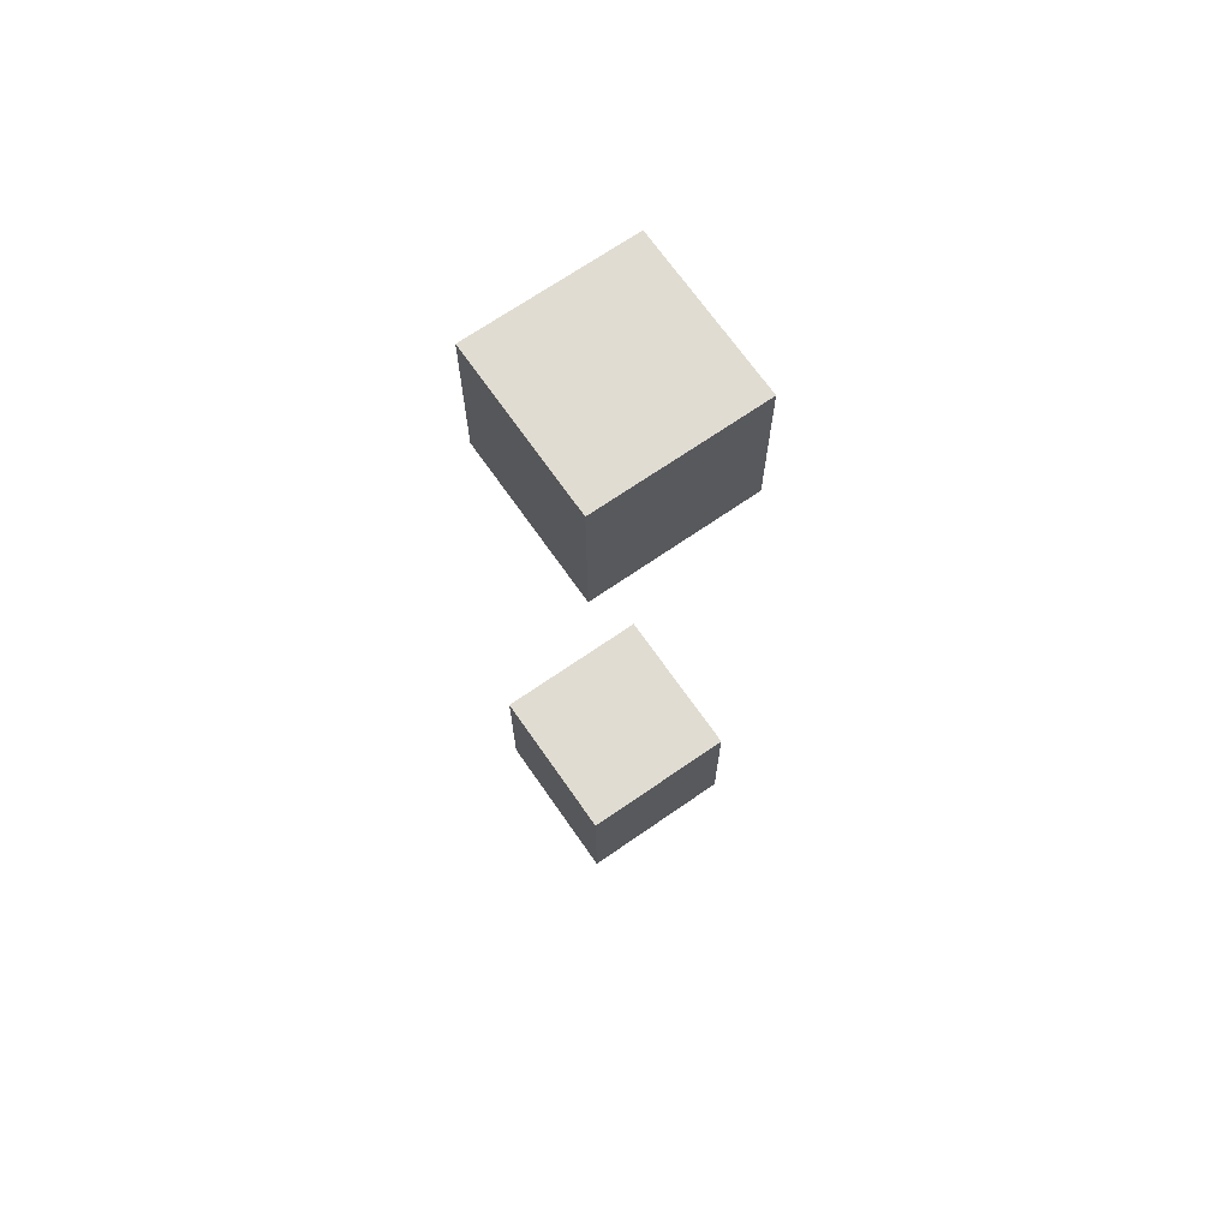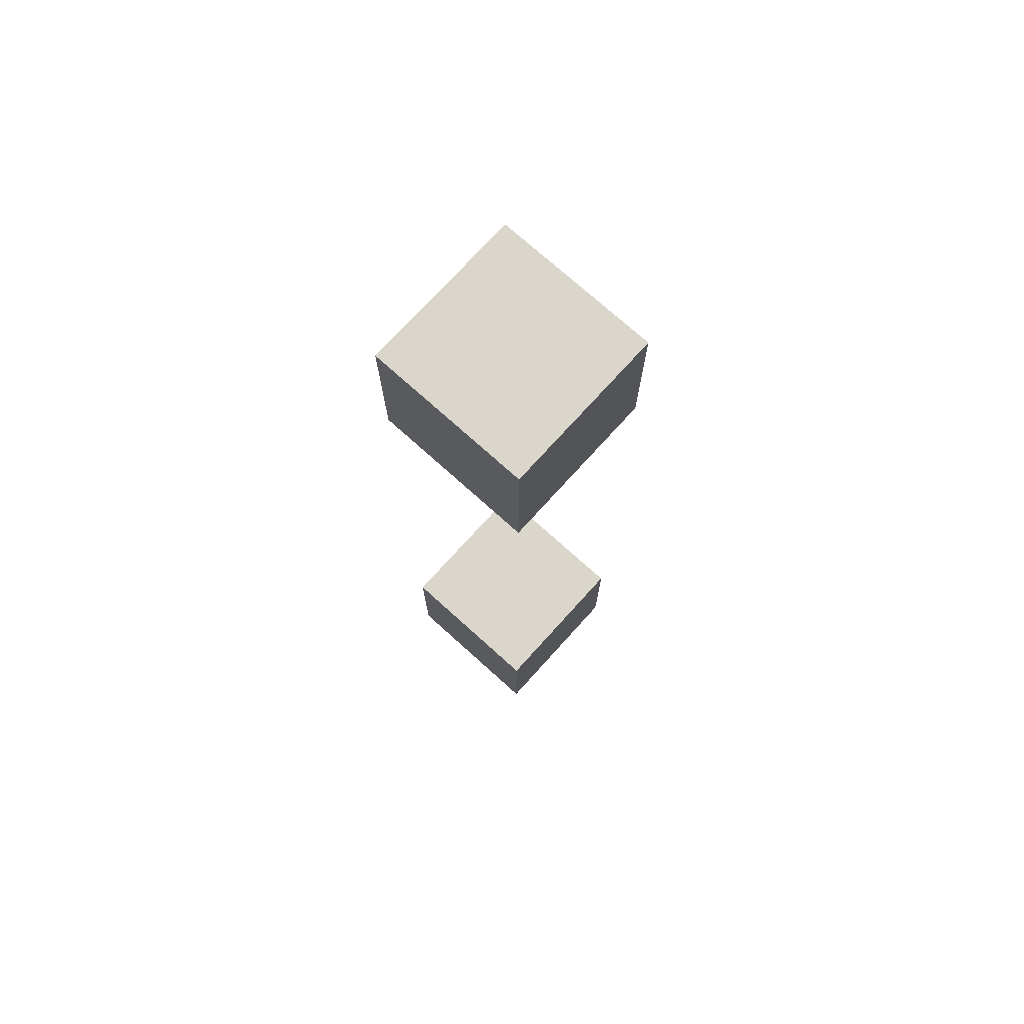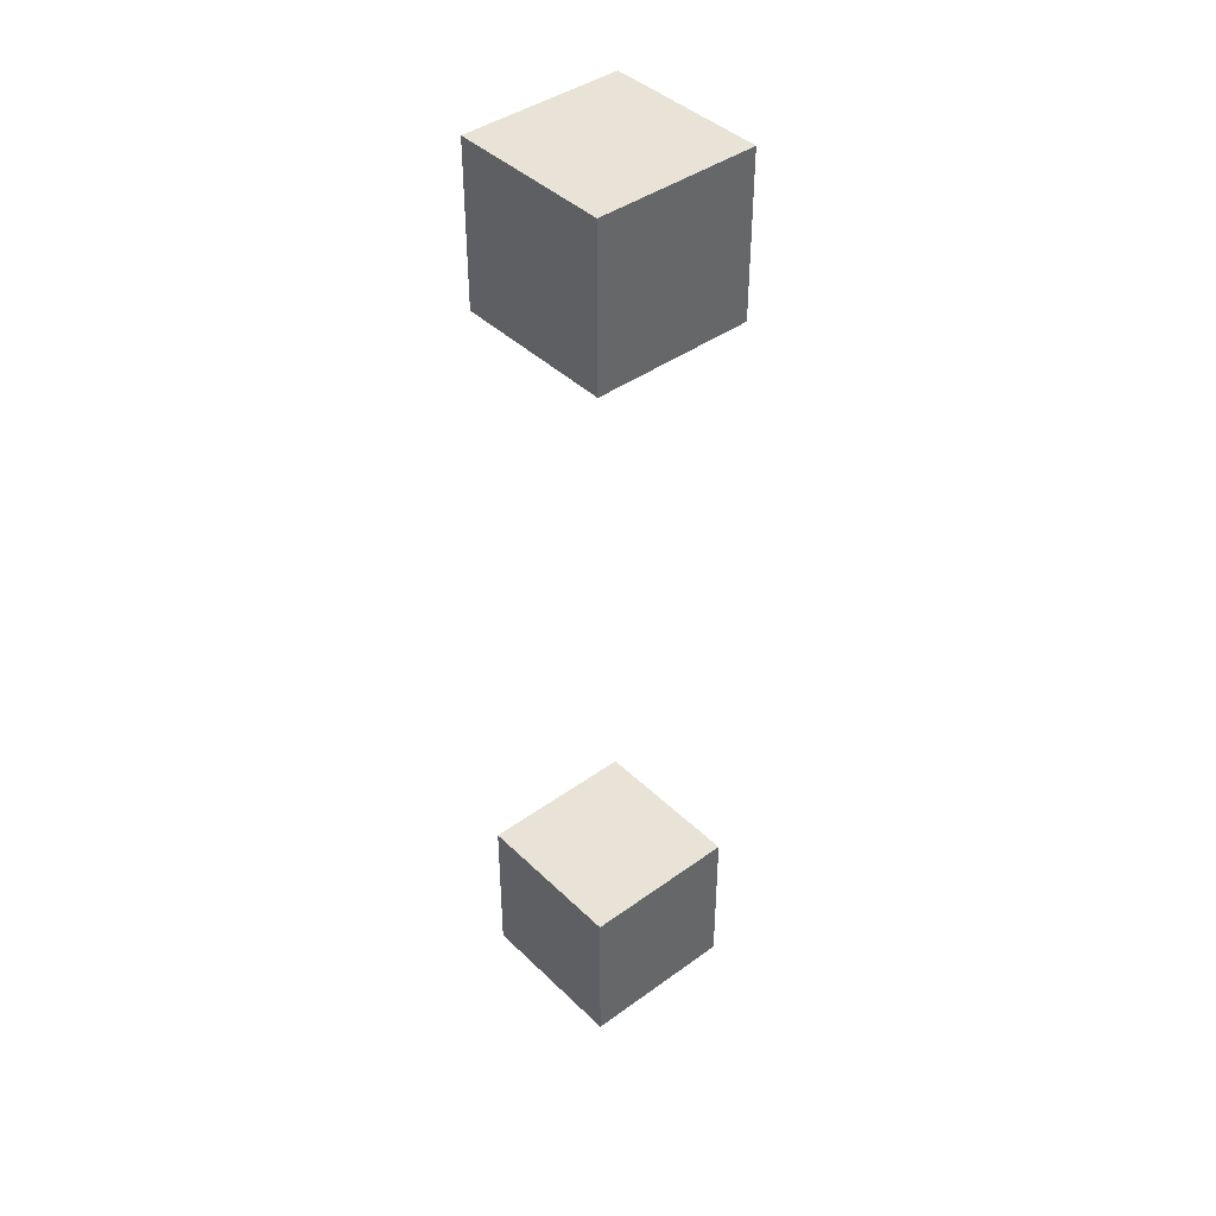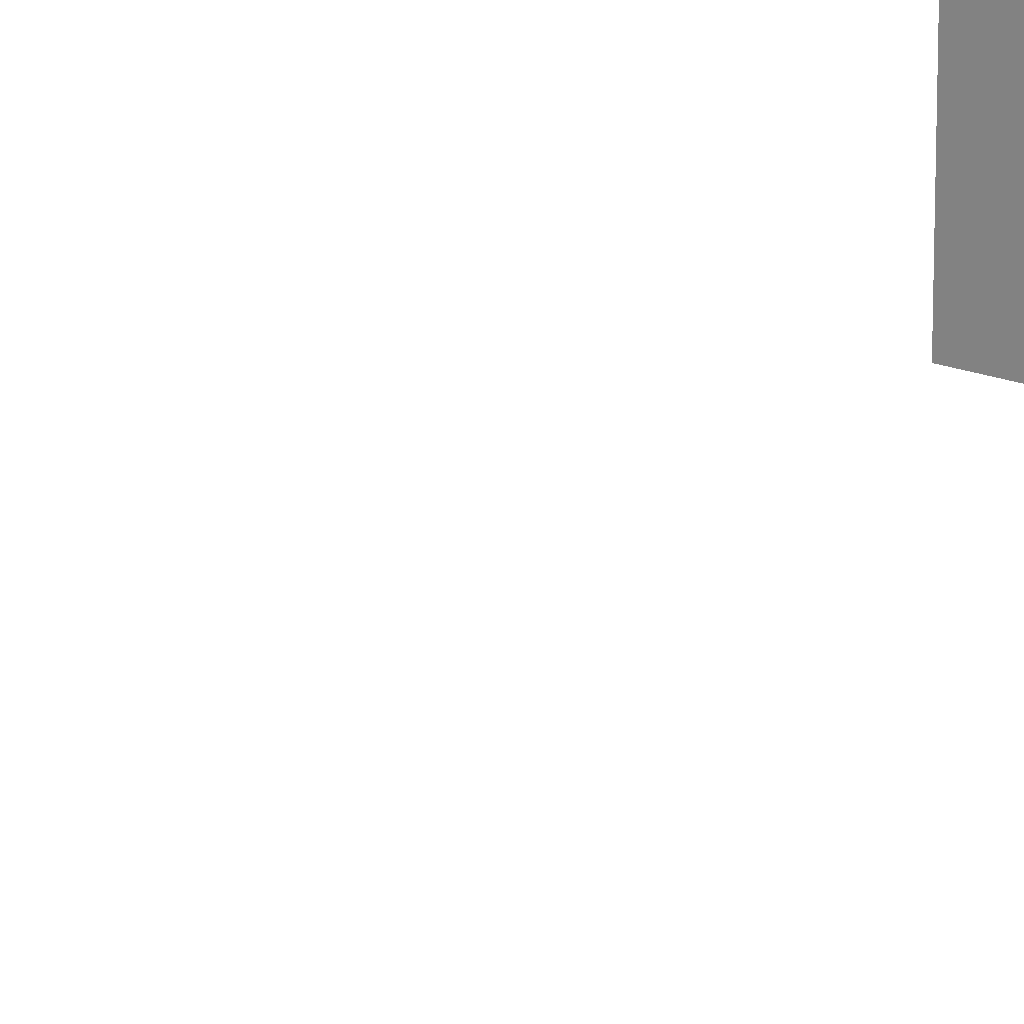
<metadata>
{"format":"obj","ext":"obj","renderer":"f3d","projection":"perspective","resolution":1024,"background":"white","views":[{"elev":69.2,"azim":-124.8,"up":"+Y"},{"elev":73.7,"azim":42.1,"up":"+Y"},{"elev":41.9,"azim":-131.0,"up":"+Y"},{"elev":21.5,"azim":-146.3,"up":"+Z"}]}
</metadata>
<code>
v 0.01 -0.06 -0.01
v 0.01 -0.06 0.01
v 0.01 -0.04 0.01
v 0.01 -0.04 -0.01
v -0.01 -0.06 -0.01
v -0.01 -0.04 -0.01
v -0.01 -0.04 0.01
v -0.01 -0.06 0.01
v 0.01 0.04 -0.01
v 0.01 0.04 0.01
v 0.01 0.06 0.01
v 0.01 0.06 -0.01
v -0.01 0.04 -0.01
v -0.01 0.06 -0.01
v -0.01 0.06 0.01
v -0.01 0.04 0.01
o group1959309968
g mesh1959309968
f 4 3 2 1
f 8 7 6 5
f 2 8 5 1
f 6 7 3 4
f 5 6 4 1
f 3 7 8 2
o group308069220
g mesh308069220
f 12 11 10 9
f 16 15 14 13
f 10 16 13 9
f 14 15 11 12
f 13 14 12 9
f 11 15 16 10

</code>
